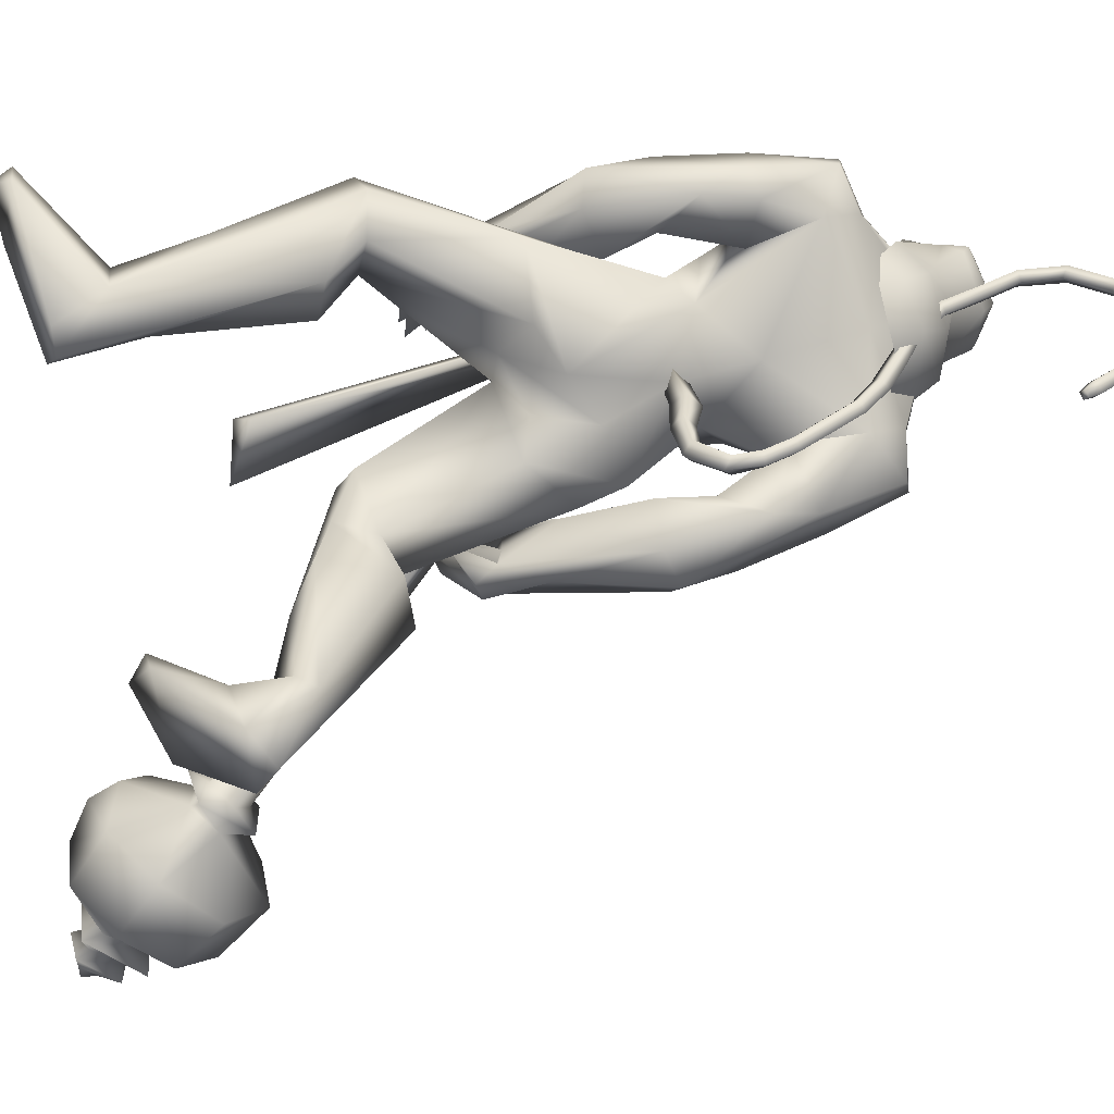
<metadata>
{"format":"obj","ext":"obj","renderer":"f3d","projection":"perspective","resolution":1024,"background":"white","views":[{"elev":36.3,"azim":-126.9,"up":"+Y"}]}
</metadata>
<code>
o body_mesh15-geometry.001
v -0.5359 -0.3522 0.3793
v 0.2861 -0.1293 0.8959
v -0.4298 -0.2904 0.2838
v 0.03244 -0.3277 1.375
v -0.00993 -0.7308 1.414
v 0.4946 -0.3465 1.509
v 0.4691 -0.697 1.566
v 0.7797 -0.855 1.487
v 0.2529 -0.9356 1.11
v -0.9082 -0.4615 -0.1421
v 0.2192 -0.4143 0.6588
v 0.6853 -0.2514 1.269
v 1.113 -0.3766 1.578
v 0.8812 -0.09012 1.583
v 0.2304 -0.5679 2.87
v 0.3841 -0.1628 2.533
v 0.03157 -0.3868 3.103
v 0.2022 0.02452 3.016
v 0.2562 0.06994 3.659
v 0.3752 0.3701 2.874
v 0.4223 0.4798 3.941
v 0.6029 0.6231 3.831
v 0.2302 -0.3509 3.86
v 0.469 -0.605 3.774
v 0.6554 -0.8732 2.73
v 0.9886 -0.7144 1.323
v 0.1241 -0.7213 0.6081
v -0.482 -0.6755 0.1431
v -0.2342 -0.5651 0.2061
v -0.7966 -0.6698 -0.2368
v 0.1455 -1.072 -0.2637
v 0.2784 -0.4147 -0.2795
v 0.5522 -0.7002 -0.2952
v 0.5625 -0.539 -0.1552
v 0.5275 -0.8337 -0.1466
v -0.166 -0.3882 -0.01198
v 1.002 -0.6186 3.066
v 1.196 -0.324 2.895
v 0.9985 0.05213 2.733
v 1.17 0.02708 2.826
v 1.309 -0.03243 3.105
v 0.7491 -0.5263 4.028
v 1.053 -0.21 4.208
v 0.3689 -0.6728 4.168
v 0.01272 0.1658 4.176
v 0.8418 0.4977 4.33
v 0.8768 0.5621 4.787
v 0.2159 0.9034 4.819
v 0.5412 0.6489 4.452
v 0.4925 1.017 4.524
v 0.4093 1.115 5.117
v 0.6671 1.174 4.542
v 0.677 0.9478 5.366
v 0.4139 0.6385 5.365
v 0.2184 0.8192 5.15
v 0.09022 0.1856 5.633
v -0.07155 0.02188 5.611
v -0.1949 0.2335 4.916
v -0.6566 -0.1809 4.532
v -0.126 -0.7307 4.449
v 0.2658 -0.8072 4.708
v 0.9579 0.2621 4.131
v 1.021 0.7359 3.464
v 1.235 0.3936 3.208
v 0.564 0.03021 2.716
v 1.006 0.2384 2.785
v 0.712 0.5805 2.859
v 0.9525 0.3107 4.938
v 0.7913 -0.2377 4.997
v -0.1459 -0.801 4.768
v 0.4932 -0.1356 5.205
v -0.4607 -0.9121 4.818
v 0.194 -0.376 5.218
v -0.4345 -0.5221 5.084
v -0.06257 -0.2066 5.585
v -0.6487 -0.2739 4.866
v 0.213 -0.3368 5.573
v 0.4727 -0.1545 5.456
v 0.3762 0.1208 5.621
v 0.5735 0.05711 5.589
v 0.268 0.1683 5.977
v 0.3681 0.1496 5.967
v -0.1014 0.103 5.946
v 0.4329 0.1779 5.292
v 0.8589 0.5025 5.109
v 0.9265 0.5271 4.548
v 1.126 0.6666 4.594
v 0.827 0.8126 3.944
v 1.093 0.644 4.079
v 0.9773 0.6617 3.622
v 0.6474 1.11 4.155
v 1.081 1.018 3.522
v 1.249 1.19 3.679
v 1.572 0.9573 3.961
v 1.24 1.099 4.219
v 0.937 1.074 4.786
v 0.8803 0.7915 5.282
v 1.283 0.8031 4.204
v 1.29 0.4469 3.934
v 1.517 0.5753 4.05
v 1.464 0.399 3.309
v 1.834 0.399 2.983
v 1.766 0.6323 3.26
v 1.679 0.1981 3.405
v 2 0.4586 2.843
v 2.116 0.4545 2.98
v 2.164 0.3696 3.11
v 1.995 0.2696 3.43
v 1.515 0.2321 3.061
v 1.806 0.01847 2.892
v 1.832 0.2092 3.156
v 2.054 -0.173 2.938
v 2.21 0.2144 3.165
v 2.026 -0.000725 2.706
v 2.142 0.181 2.81
v 2.206 -0.02613 3.124
v 2.178 0.06774 2.895
v 2.045 -0.1486 2.762
v 1.957 0.2056 2.7
v -0.1187 -0.2114 5.925
v 0.4186 -0.3972 5.53
v 0.6322 -0.2017 5.473
v 0.7331 -0.135 5.643
v 0.6396 -0.3591 5.616
v 0.4656 -0.4443 5.911
v 0.09512 -0.3753 5.842
v 0.5532 -0.2894 5.809
v 0.6686 -0.1309 5.762
v 0.6188 -0.01416 5.958
v 0.5621 -0.0216 6.172
v 0.5685 -0.2612 6.175
v 0.4141 -0.441 6.13
v 0.6194 -0.2612 5.955
v 0.7105 -0.2732 5.793
v 0.09515 -0.3719 5.925
v -0.3157 -0.2952 4.149
v -0.07506 -0.6428 4.162
v -0.8809 -0.5136 4.689
v -0.7673 -0.5536 4.053
v -0.6867 -0.4579 3.727
v -0.3193 -0.4559 3.552
v -0.1365 -0.8808 4.121
v -0.4598 -1.006 3.635
v -0.1671 -0.9509 3.671
v -0.1903 -1.186 3.294
v -0.5199 -0.8723 3.113
v -0.4158 -0.6138 3.046
v -0.1105 -0.4497 3.221
v -0.6049 -0.8971 4.261
v -0.6864 -0.7909 4.904
v -0.07476 -0.6897 3.638
v 0.1943 -0.7679 3.438
v 0.1488 -1.05 3.449
v 0.1646 -1.005 2.6
v 0.3411 -0.6865 2.801
v 0.604 -0.9006 2.849
v 0.508 -1.097 2.884
v 0.5445 -1.221 2.357
v 0.4465 -1.159 2.243
v 0.4148 -0.9786 2.165
v 0.4088 -0.8885 2.344
v 0.5488 -0.9157 2.473
v 0.6705 -0.9172 2.564
v 0.8433 -1.133 2.378
v 0.6887 -1.172 2.37
v 0.7068 -1.039 2.099
v 0.8349 -0.8423 2.056
v 0.9773 -0.9387 2.302
v 1.026 -0.8735 2.24
v 0.9819 -0.829 2.116
v 0.8279 -1.062 2.178
v 0.6797 -0.775 2.107
v 1.961 0.5201 2.363
v 1.824 0.8451 2.356
v 1.039 1.002 3.032
v 2.319 1.009 2.59
v 2.267 0.689 2.894
v 2.18 0.3547 2.776
v 2.276 0.5049 2.363
v 1.771 0.4324 1.921
v 2.331 0.3719 1.818
v 2.143 0.5092 0.8919
v 2.324 0.4928 0.8673
v 2.361 0.427 0.2813
v 2.13 0.6029 0.2384
v 2.157 0.824 0.2435
v 3.191 0.8392 0.4738
v 2.895 1.441 0.4466
v 3.38 1.185 0.5105
v 3.291 1.303 0.6475
v 2.273 0.8724 0.7208
v 1.612 0.8066 1.899
v 1.943 1.107 1.893
v 2.037 1.078 2.51
v 2.417 0.68 1.621
v 2.322 0.9686 1.495
v 2.539 0.8326 0.8773
v 2.723 0.6925 0.6435
v 3.401 1.027 0.653
v -0.7203 -0.2328 -0.2319
v 1.308 0.02235 3.467
v 1.272 -0.1315 3.443
v 1.453 0.1853 1.07
v 1.377 -0.2447 0.9645
v 1.191 0.07137 3.466
v 1.226 0.3025 1.07
f 1 2 3
f 4 2 1
f 4 5 6
f 6 5 7
f 5 8 7
f 5 9 8
f 4 1 5
f 5 1 10
f 2 11 3
f 12 11 2
f 12 13 11
f 12 14 13
f 6 14 12
f 15 6 7
f 15 16 6
f 16 15 17
f 17 15 25
f 15 7 25
f 7 8 25
f 9 26 8
f 9 27 26
f 28 27 9
f 28 29 27
f 30 31 28
f 32 31 30
f 32 33 31
f 32 34 33
f 34 29 35
f 36 29 34
f 28 35 29
f 35 28 31
f 31 33 35
f 34 35 33
f 3 29 36
f 11 29 3
f 27 29 11
f 26 27 11
f 26 11 13
f 25 8 26
f 25 26 37
f 38 37 26
f 40 38 39
f 41 38 40
f 37 38 41
f 24 42 44
f 23 24 44
f 45 19 23
f 45 21 19
f 21 47 46
f 48 47 21
f 48 49 47
f 48 50 49
f 51 50 48
f 51 52 50
f 53 51 54
f 51 55 54
f 55 51 48
f 55 57 56
f 57 55 58
f 55 48 58
f 58 48 45
f 48 21 45
f 59 45 23
f 23 44 60
f 60 44 61
f 61 44 42
f 61 42 43
f 43 41 62
f 43 42 41
f 63 41 64
f 41 40 64
f 64 40 39
f 65 66 39
f 66 65 18
f 18 65 16
f 65 39 16
f 39 38 13
f 38 26 13
f 39 13 14
f 6 39 14
f 16 39 6
f 18 16 17
f 20 175 67
f 21 46 22
f 22 46 62
f 68 62 46
f 68 43 62
f 69 43 68
f 69 61 43
f 60 61 70
f 69 70 61
f 71 70 69
f 71 72 70
f 73 72 71
f 73 74 72
f 75 74 73
f 75 76 74
f 76 58 59
f 57 58 76
f 57 76 75
f 75 73 77
f 77 73 71
f 77 71 78
f 79 78 71
f 79 80 78
f 81 82 79
f 56 81 79
f 83 81 56
f 83 56 57
f 56 79 84
f 79 71 84
f 84 71 97
f 71 85 97
f 71 69 85
f 85 69 68
f 47 85 68
f 86 85 47
f 85 86 87
f 88 89 86
f 88 90 89
f 91 90 88
f 92 90 91
f 91 93 92
f 93 52 95
f 52 93 91
f 91 88 49
f 88 86 49
f 49 86 47
f 91 49 50
f 50 52 91
f 52 96 95
f 52 51 96
f 51 53 96
f 96 53 97
f 97 53 54
f 97 54 84
f 56 84 54
f 54 55 56
f 85 87 97
f 96 97 87
f 95 96 87
f 87 86 89
f 87 89 98
f 98 89 99
f 90 99 89
f 94 98 100
f 95 98 94
f 95 87 98
f 93 95 94
f 98 99 100
f 90 101 99
f 92 101 90
f 92 102 101
f 92 103 102
f 93 103 92
f 93 94 103
f 100 99 104
f 101 104 99
f 102 103 105
f 103 106 105
f 103 107 106
f 103 94 107
f 94 108 107
f 94 100 108
f 100 104 108
f 109 110 104
f 111 110 109
f 104 110 111
f 108 104 111
f 108 111 112
f 111 113 112
f 102 111 101
f 106 111 102
f 111 106 114
f 106 115 114
f 106 107 115
f 107 108 113
f 113 108 116
f 108 112 116
f 113 116 112
f 107 113 117
f 113 118 117
f 111 118 113
f 111 107 118
f 111 114 107
f 107 114 115
f 107 117 118
f 102 119 106
f 102 105 119
f 106 119 105
f 101 111 109
f 101 109 104
f 47 68 46
f 83 57 75
f 83 75 120
f 120 75 126
f 75 77 126
f 78 121 77
f 78 122 121
f 123 122 80
f 123 124 122
f 121 124 125
f 124 121 122
f 77 121 125
f 77 125 126
f 125 124 127
f 127 124 128
f 128 124 123
f 128 123 80
f 80 122 78
f 80 129 128
f 79 129 80
f 79 82 129
f 82 130 129
f 130 131 129
f 132 125 131
f 126 125 132
f 133 125 127
f 131 125 133
f 131 133 129
f 127 134 133
f 128 134 127
f 128 133 134
f 129 133 128
f 120 126 135
f 58 45 59
f 59 23 60
f 59 60 136
f 136 60 137
f 137 60 70
f 74 150 72
f 74 138 150
f 76 138 74
f 76 59 138
f 138 59 139
f 59 136 139
f 140 139 136
f 203 206 201
f 140 136 141
f 141 136 137
f 143 144 142
f 143 145 144
f 146 145 143
f 140 147 146
f 147 140 148
f 140 141 148
f 139 140 146
f 146 143 139
f 139 143 149
f 143 142 149
f 149 142 72
f 70 72 142
f 149 72 150
f 139 149 138
f 138 149 150
f 70 142 137
f 141 137 151
f 142 151 137
f 142 144 151
f 144 152 151
f 144 153 152
f 145 153 144
f 148 151 152
f 141 151 148
f 146 154 145
f 146 147 154
f 147 148 155
f 148 152 155
f 155 152 156
f 153 156 152
f 153 157 156
f 145 157 153
f 145 158 157
f 154 158 145
f 154 159 158
f 160 159 154
f 161 162 159
f 161 155 162
f 147 155 161
f 147 161 154
f 161 160 154
f 157 163 156
f 157 164 163
f 158 164 157
f 158 165 164
f 159 166 158
f 159 167 166
f 162 167 159
f 162 158 167
f 155 163 162
f 163 168 156
f 155 168 163
f 155 156 168
f 163 165 162
f 163 169 165
f 164 169 163
f 169 164 165
f 162 165 170
f 165 171 170
f 158 171 165
f 158 170 171
f 162 170 158
f 158 166 167
f 172 159 160
f 161 159 172
f 161 172 160
f 66 173 39
f 67 173 66
f 67 174 173
f 67 175 174
f 64 176 63
f 64 177 176
f 39 177 64
f 39 178 177
f 173 178 39
f 173 179 178
f 180 179 173
f 180 181 179
f 182 181 180
f 182 183 181
f 182 184 183
f 185 184 182
f 186 184 185
f 186 187 184
f 188 187 186
f 188 189 187
f 188 191 190
f 186 191 188
f 186 185 191
f 192 185 182
f 185 192 191
f 192 193 191
f 180 192 182
f 192 194 193
f 192 174 194
f 192 173 174
f 192 180 173
f 174 175 194
f 175 176 194
f 175 63 176
f 179 177 178
f 195 177 179
f 176 177 195
f 193 194 176
f 193 176 196
f 176 195 196
f 195 183 197
f 183 198 197
f 183 184 198
f 184 187 198
f 198 187 199
f 187 189 199
f 190 197 199
f 191 197 190
f 191 196 197
f 191 193 196
f 196 195 197
f 197 198 199
f 188 190 189
f 199 189 190
f 181 183 195
f 179 181 195
f 67 66 20
f 18 20 66
f 36 34 32
f 200 36 32
f 3 36 200
f 1 3 200
f 10 1 200
f 200 30 10
f 200 32 30
f 30 28 10
f 10 28 5
f 5 28 9
f 4 6 12
f 4 12 2
f 202 203 201
f 202 204 203
f 202 205 206
f 202 206 204
f 204 206 203
f 201 205 202
f 206 205 201
f 19 18 17
f 19 20 18
f 21 20 19
f 20 21 22
f 23 19 17
f 17 24 23
f 17 25 24
f 42 37 41
f 24 37 42
f 24 25 37
f 62 41 63
f 20 22 175
f 22 63 175
f 22 62 63
o Cylinder_Cylinder.001
v 1.554 -2.878 0.9781
v 0.7742 -0.01855 2.831
v 1.649 -2.77 0.8698
v 0.6558 -0.1122 2.757
v 1.545 -2.685 0.7184
v 1.326 -2.788 0.7692
v 0.6876 -0.177 2.88
v 1.364 -2.886 0.9128
v 0.79 -0.06443 2.947
v 0.6201 0.01296 2.769
v 0.5542 -0.1071 2.899
v 0.6654 0.05899 2.997
v 0.6785 0.07834 2.976
v 0.6683 0.09399 2.951
v 0.6408 0.09679 2.936
v 0.612 0.08508 2.94
v 0.5989 0.06573 2.961
v 0.6091 0.05007 2.986
v 0.6676 -0.0782 3.007
v 1.786 -2.879 0.9625
v 1.733 -2.676 0.6617
v 1.386 -2.684 0.54
v 1.191 -2.981 0.8437
v 1.485 -3.042 1.056
v 1.682 -3.019 0.8913
v 1.76 -2.862 0.7159
v 1.541 -2.8 0.5432
v 1.304 -2.934 0.6319
v 1.439 -3.089 0.8999
v 2.052 -2.803 0.3002
v 1.146 -2.968 0.06469
v 1.099 -3.585 0.859
v 2.314 -3.113 0.6515
v 1.634 -2.786 -0.04243
v 0.9097 -3.335 0.3925
v 1.586 -3.647 1.098
v 2.058 -3.414 1.029
v 2.181 -2.956 0.1081
v 2.353 -3.546 0.3242
v 2.206 -3.274 -0.05461
v 1.774 -3.248 -0.2964
v 1.299 -3.409 -0.2253
v 1.118 -3.742 0.09654
v 1.253 -3.972 0.5066
v 1.695 -4.029 0.7255
v 2.158 -3.83 0.6828
v 1.994 -3.88 0.1841
v 1.959 -3.725 -0.03821
v 1.701 -3.736 -0.1261
v 1.62 -3.977 0.1661
v 1.92 -4.105 0.3236
v 2.18 -3.773 -0.03213
v 1.707 -3.71 -0.2941
v 1.451 -4.052 0.0538
v 1.91 -4.086 0.09692
v 2.005 -3.928 -0.07487
v 1.778 -3.9 -0.2025
v 1.675 -4.067 -0.01403
v 2.102 -4.075 0.006992
v 2.044 -3.929 -0.213
v 1.786 -3.934 -0.316
v 1.611 -4.163 -0.07727
v 1.847 -4.219 0.09956
v 1.912 -4.246 -0.2419
v 1.899 -4.138 -0.2497
v 1.835 -4.221 -0.1504
f 210 212 213
f 209 211 208
f 211 212 210
f 222 216 217
f 207 230 226
f 214 207 213
f 213 215 225
f 215 218 225
f 213 225 217
f 210 213 217
f 210 217 216
f 210 216 208
f 225 218 224
f 220 208 221
f 215 208 220
f 226 230 235
f 215 219 218
f 207 214 230
f 211 209 227
f 228 227 232
f 209 207 226
f 229 228 234
f 243 242 251
f 227 226 232
f 226 231 232
f 243 235 242
f 232 236 233
f 231 243 232
f 238 234 241
f 237 233 240
f 236 232 239
f 242 238 251
f 213 207 208
f 236 244 240
f 238 241 249
f 249 241 237
f 237 240 247
f 240 244 246
f 244 239 246
f 245 239 243
f 252 251 256
f 256 249 248
f 253 256 257
f 251 250 256
f 255 247 246
f 246 245 253
f 256 255 259
f 245 252 253
f 256 260 257
f 255 254 259
f 257 260 261
f 254 253 258
f 253 257 258
f 264 260 259
f 259 258 263
f 262 258 257
f 265 269 270
f 261 264 268
f 264 263 267
f 267 263 262
f 272 268 271
f 266 265 270
f 267 266 271
f 272 271 270
f 208 211 210
f 213 208 215
f 217 225 224
f 223 217 224
f 221 216 222
f 214 212 229
f 229 212 228
f 212 211 228
f 228 211 227
f 243 231 235
f 230 229 235
f 235 229 234
f 234 228 233
f 238 235 234
f 237 234 233
f 235 238 242
f 234 237 241
f 233 236 240
f 232 243 239
f 244 236 239
f 250 249 256
f 248 247 255
f 265 261 269
f 266 262 265
f 262 261 265
f 269 268 272
f 212 214 213
f 223 222 217
f 218 219 220
f 224 218 220
f 222 220 221
f 223 224 220
f 222 223 220
f 208 216 221
f 219 215 220
f 231 226 235
f 214 229 230
f 209 226 227
f 233 228 232
f 252 243 251
f 238 250 251
f 207 209 208
f 250 238 249
f 248 249 237
f 248 237 247
f 247 240 246
f 239 245 246
f 252 245 243
f 253 252 256
f 255 256 248
f 254 255 246
f 254 246 253
f 260 256 259
f 254 258 259
f 260 264 261
f 263 264 259
f 258 262 263
f 261 262 257
f 269 272 270
f 269 261 268
f 268 264 267
f 266 267 262
f 268 267 271
f 271 266 270
o tail_mesh15-geometry
v 0.3323 0.03491 3.598
v -0.1313 0.06618 3.298
v 0.3221 0.1528 3.67
v -0.1713 0.1623 3.371
v 0.2777 0.03614 3.774
v -0.2251 0.06719 3.443
v 0.299 -0.08174 3.674
v -0.1827 -0.02894 3.368
v -0.4438 0.08732 3.152
v -0.4283 0.1686 3.234
v -0.4214 0.08817 3.314
v -0.437 0.006913 3.235
v -0.8734 0.1228 3.463
v -0.8038 0.1894 3.493
v -0.7438 0.1234 3.525
v -0.807 0.05679 3.499
v -0.8774 0.1529 3.995
v -0.8048 0.2195 3.992
v -0.7359 0.1536 3.995
v -0.8044 0.08693 3.999
v -0.7669 0.1871 4.576
v -0.701 0.2537 4.55
v -0.6355 0.1878 4.531
v -0.6982 0.1211 4.556
v -0.4675 0.2205 5.111
v -0.4131 0.2871 5.088
v -0.35 0.2212 5.072
v -0.4101 0.1545 5.095
v -0.3927 0.2557 5.747
v -0.3366 0.3223 5.76
v -0.2721 0.2564 5.776
v -0.3373 0.1897 5.767
v -0.5466 0.2867 6.306
v -0.5332 0.3533 6.363
v -0.5223 0.2874 6.425
v -0.5391 0.2207 6.366
v -1.201 0.3214 6.38
v -1.239 0.3881 6.423
v -1.283 0.3221 6.469
v -1.244 0.2554 6.42
v -1.609 0.3544 5.906
v -1.664 0.4211 5.911
v -1.728 0.3551 5.914
v -1.667 0.2884 5.905
v -1.67 0.382 5.391
v -1.736 0.4487 5.399
v -1.803 0.3827 5.4
v -1.737 0.316 5.392
v -1.717 0.3887 5.277
v -1.756 0.4281 5.282
v -1.795 0.3891 5.282
v -1.756 0.3497 5.277
v -0.3674 0.2381 5.428
v -0.3037 0.1721 5.442
v -0.2388 0.2388 5.45
v -0.3034 0.3047 5.435
v -0.8878 0.304 6.418
v -0.8811 0.2381 6.474
v -0.8702 0.3047 6.535
v -0.8739 0.3707 6.472
v -0.4072 0.2712 6.066
v -0.3566 0.2052 6.078
v -0.2977 0.2719 6.092
v -0.3552 0.3378 6.071
v -0.852 0.17 4.3
v -0.7824 0.104 4.302
v -0.7161 0.1707 4.296
v -0.7833 0.2366 4.294
v -0.8964 0.1378 3.728
v -0.829 0.07186 3.734
v -0.7626 0.1385 3.733
v -0.8292 0.2045 3.726
v -0.6291 0.2038 4.842
v -0.559 0.1378 4.819
v -0.4982 0.2045 4.792
v -0.5622 0.2704 4.812
v -1.466 0.3379 6.175
v -1.51 0.2719 6.215
v -1.553 0.3386 6.262
v -1.504 0.4046 6.22
v -1.636 0.3682 5.642
v -1.697 0.3022 5.638
v -1.763 0.3689 5.646
v -1.696 0.4349 5.645
v -0.7417 0.105 3.24
v -0.7271 0.03185 3.314
v -0.706 0.1058 3.383
v -0.7199 0.179 3.312
v 0.08963 0.05054 3.474
v 0.02295 0.1575 3.561
v -0.05008 0.05166 3.637
v 0.01296 -0.05534 3.554
f 361 274 362
f 362 276 363
f 274 280 281
f 364 280 274
f 363 278 280
f 273 275 279
f 357 358 288
f 280 278 284
f 278 276 282
f 276 274 281
f 341 342 292
f 358 359 287
f 359 360 287
f 360 357 286
f 337 338 296
f 342 343 291
f 343 344 291
f 344 341 290
f 345 346 300
f 338 339 295
f 339 340 295
f 340 337 294
f 325 326 304
f 346 347 299
f 347 348 299
f 348 345 298
f 333 334 308
f 326 327 303
f 327 328 303
f 328 325 302
f 329 330 312
f 334 335 307
f 335 336 307
f 336 333 306
f 349 350 316
f 330 331 311
f 331 332 311
f 332 329 310
f 353 354 320
f 350 351 315
f 351 352 315
f 352 349 314
f 317 320 324
f 354 355 319
f 355 356 319
f 356 353 318
f 322 321 323
f 320 319 323
f 319 318 323
f 318 317 322
f 297 300 326
f 300 299 327
f 299 298 327
f 298 297 328
f 305 308 330
f 308 307 331
f 307 306 331
f 306 305 332
f 301 304 334
f 304 303 335
f 303 302 335
f 302 301 336
f 289 292 338
f 292 291 339
f 291 290 339
f 290 289 340
f 285 288 342
f 288 287 343
f 287 286 343
f 286 285 344
f 293 296 346
f 296 295 347
f 295 294 347
f 294 293 348
f 309 312 350
f 312 311 351
f 311 310 351
f 310 309 352
f 313 316 354
f 316 315 355
f 315 314 355
f 314 313 356
f 281 284 358
f 284 283 359
f 283 282 359
f 282 281 360
f 273 361 362
f 275 362 363
f 279 364 273
f 277 363 279
f 274 276 362
f 276 278 363
f 280 284 281
f 361 364 274
f 364 363 280
f 275 277 279
f 285 357 288
f 278 283 284
f 283 278 282
f 282 276 281
f 289 341 292
f 288 358 287
f 360 286 287
f 357 285 286
f 293 337 296
f 292 342 291
f 344 290 291
f 341 289 290
f 297 345 300
f 296 338 295
f 340 294 295
f 337 293 294
f 301 325 304
f 300 346 299
f 348 298 299
f 345 297 298
f 305 333 308
f 304 326 303
f 328 302 303
f 325 301 302
f 309 329 312
f 308 334 307
f 336 306 307
f 333 305 306
f 313 349 316
f 312 330 311
f 332 310 311
f 329 309 310
f 317 353 320
f 316 350 315
f 352 314 315
f 349 313 314
f 321 317 324
f 320 354 319
f 356 318 319
f 353 317 318
f 321 324 323
f 324 320 323
f 318 322 323
f 317 321 322
f 325 297 326
f 326 300 327
f 298 328 327
f 297 325 328
f 329 305 330
f 330 308 331
f 306 332 331
f 305 329 332
f 333 301 334
f 334 304 335
f 302 336 335
f 301 333 336
f 337 289 338
f 338 292 339
f 290 340 339
f 289 337 340
f 341 285 342
f 342 288 343
f 286 344 343
f 285 341 344
f 345 293 346
f 346 296 347
f 294 348 347
f 293 345 348
f 349 309 350
f 350 312 351
f 310 352 351
f 309 349 352
f 353 313 354
f 354 316 355
f 314 356 355
f 313 353 356
f 357 281 358
f 358 284 359
f 282 360 359
f 281 357 360
f 275 273 362
f 277 275 363
f 364 361 273
f 363 364 279
o hair_mesh18-geometry
v -0.1299 -0.3577 5.948
v 0.000122 -0.445 5.892
v -0.02372 -0.4021 6.096
v -0.2324 -0.2645 5.576
v 0.007601 -0.5108 5.548
v -0.2266 -0.4832 5.313
v -0.4397 -0.2114 5.348
v -0.3715 -0.3877 5.031
v -0.4973 -0.19 5.057
v -0.4822 -0.1673 4.863
v -0.5382 0.2693 4.814
v -0.5006 0.3027 5.104
v -0.236 0.5481 5.135
v -0.1976 0.4735 5.418
v -0.01303 0.6249 5.137
v 0.14 0.5541 5.42
v -0.01778 0.3436 5.637
v -0.234 0.1513 5.624
v -0.4175 0.1655 5.388
v -0.204 -0.01436 5.954
v 0.09702 0.2853 6.013
v -0.08229 -0.08999 6.165
v 0.1984 0.2271 6.16
v 0.2831 0.1142 6.274
v 0.2813 0.02215 6.326
v 0.2748 -0.1047 6.299
v 0.1713 -0.2826 6.321
v 0.1034 -0.395 6.223
v 0.1161 -0.4576 6.036
v 0.2164 -0.4807 5.803
v 0.2625 -0.4881 6.015
v 0.4111 -0.5853 5.913
v 0.2932 -0.575 5.707
v 0.2545 -0.4355 5.352
v 0.3437 -0.5141 5.348
v 0.3828 -0.5616 5.04
v 0.3848 -0.4423 5.348
v 0.4304 -0.4264 5.637
v 0.493 -0.4595 5.865
v 0.5259 -0.468 6.016
v 0.4819 -0.5618 6.074
v 0.4098 -0.4327 6.139
v 0.2459 -0.4521 6.179
v 0.3411 -0.3205 6.273
v 0.5716 -0.1887 6.21
v 0.4466 -0.03834 6.282
v 0.4342 0.1065 6.234
v 0.3457 0.1931 6.102
v 0.4803 0.1291 6.077
v 0.5531 -0.02669 6.18
v 0.6096 -0.09992 6.256
v 0.5989 -0.2692 6.135
v 0.5109 -0.3796 6.228
v 0.5805 -0.4266 6.158
v 0.6814 -0.1408 6.187
v 0.6734 -0.0502 6.058
v 0.6958 0.04419 6.135
v 0.6632 0.1288 5.985
v 0.6493 0.01033 5.899
v 0.5964 0.04408 5.685
v 0.5561 0.1697 5.783
v 0.4529 0.1893 5.871
v 0.2563 0.2809 5.966
v 0.3245 0.3871 5.638
v 0.4525 0.1685 5.578
v 0.5892 0.2108 5.58
v 0.5603 0.08429 5.56
v 0.6227 0.1614 5.321
v -0.2257 0.5571 4.939
f 365 366 367
f 368 366 365
f 368 369 366
f 368 370 369
f 371 370 368
f 371 372 370
f 373 372 371
f 374 372 373
f 373 375 374
f 376 375 373
f 376 377 375
f 378 377 376
f 377 378 379
f 378 380 379
f 378 381 380
f 378 382 381
f 382 378 383
f 383 378 376
f 383 376 371
f 371 376 373
f 382 383 371
f 382 371 368
f 384 382 368
f 384 381 382
f 384 385 381
f 386 385 384
f 385 386 387
f 387 386 388
f 388 386 389
f 389 386 390
f 390 386 391
f 386 392 391
f 386 367 392
f 386 365 367
f 386 384 365
f 384 368 365
f 367 393 392
f 367 366 393
f 366 394 393
f 369 394 366
f 393 394 395
f 394 396 395
f 394 397 396
f 398 397 394
f 398 399 397
f 398 400 399
f 399 400 401
f 402 399 401
f 397 399 402
f 396 397 402
f 396 402 403
f 404 396 403
f 405 396 404
f 395 396 405
f 406 395 405
f 395 406 407
f 408 407 406
f 408 391 407
f 390 391 408
f 409 390 408
f 410 390 409
f 389 390 410
f 411 389 410
f 411 388 389
f 388 411 412
f 412 411 413
f 411 414 413
f 411 410 414
f 410 415 414
f 410 409 415
f 415 409 416
f 417 416 409
f 417 418 416
f 417 405 418
f 417 406 405
f 408 406 417
f 409 408 417
f 418 405 404
f 418 404 416
f 415 416 419
f 419 416 420
f 419 420 421
f 421 420 422
f 420 423 422
f 422 423 424
f 425 422 424
f 426 422 425
f 426 413 422
f 412 413 426
f 427 412 426
f 387 412 427
f 387 388 412
f 385 387 427
f 381 385 427
f 381 427 428
f 428 427 426
f 381 428 380
f 413 421 422
f 413 414 421
f 414 415 421
f 415 419 421
f 429 426 425
f 429 425 430
f 425 424 430
f 424 431 430
f 430 431 432
f 429 430 432
f 391 392 407
f 392 393 407
f 393 395 407
f 433 377 379
f 377 433 375

</code>
